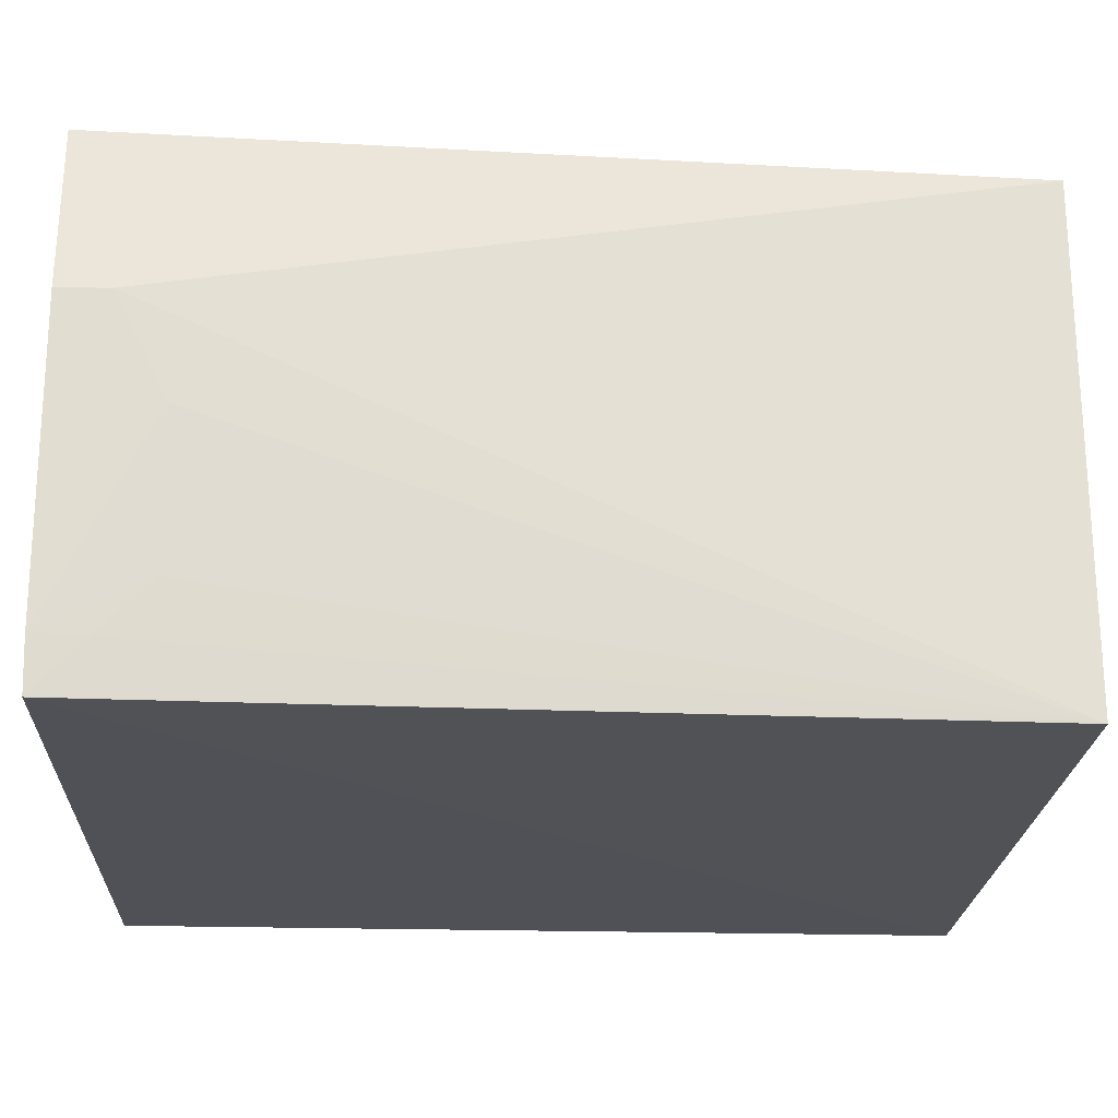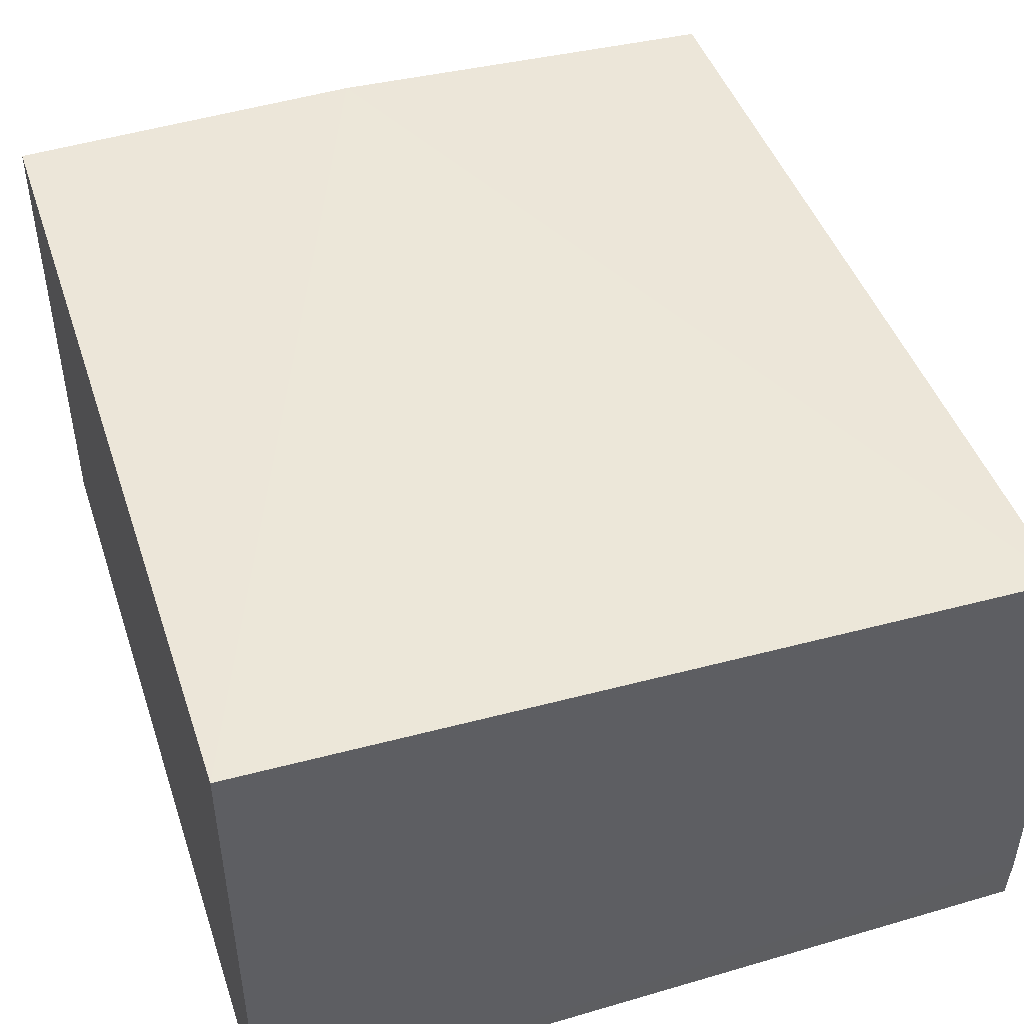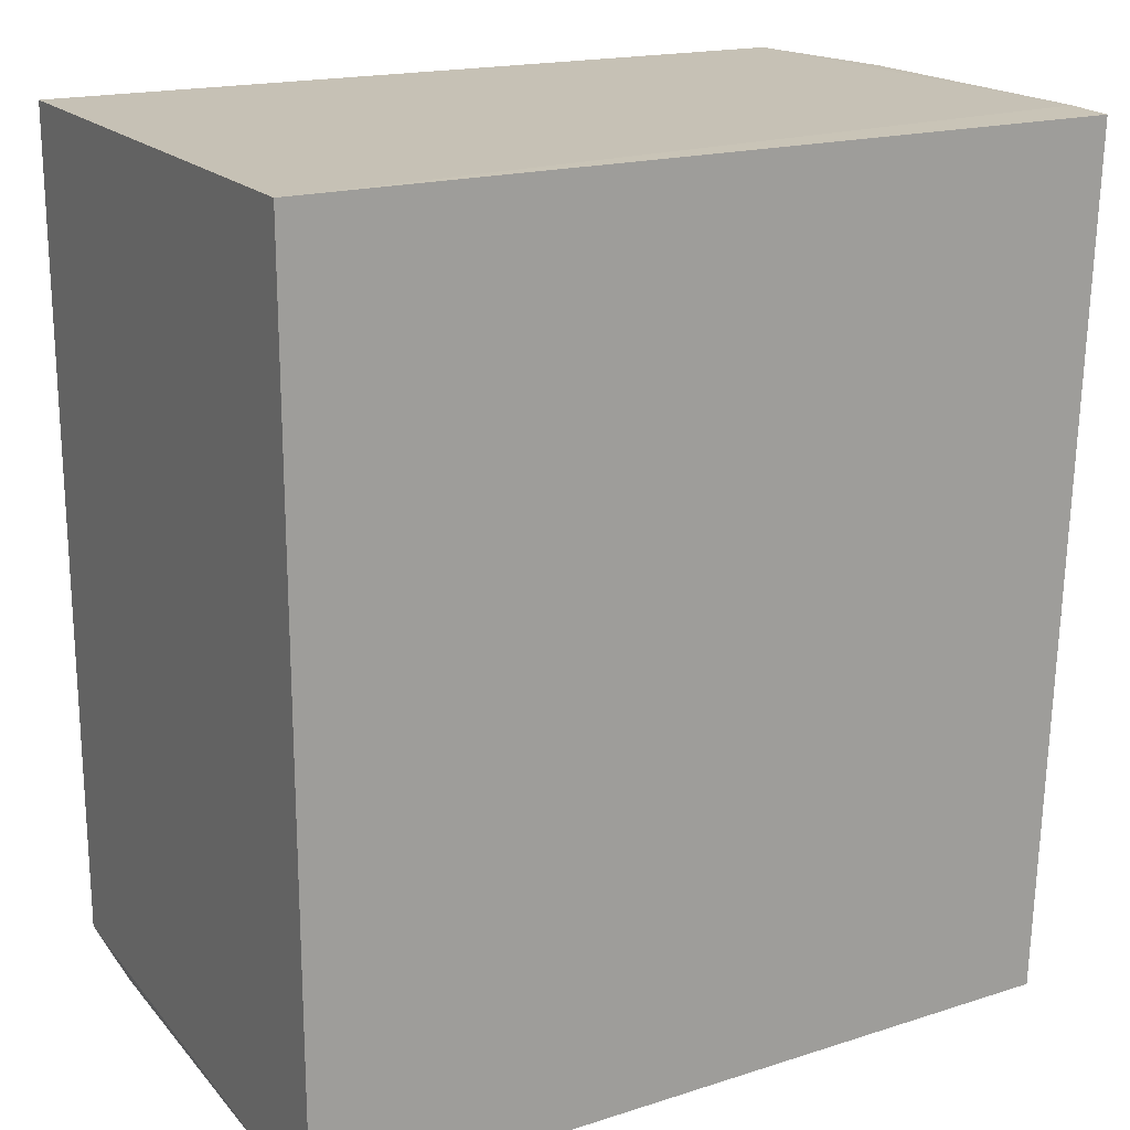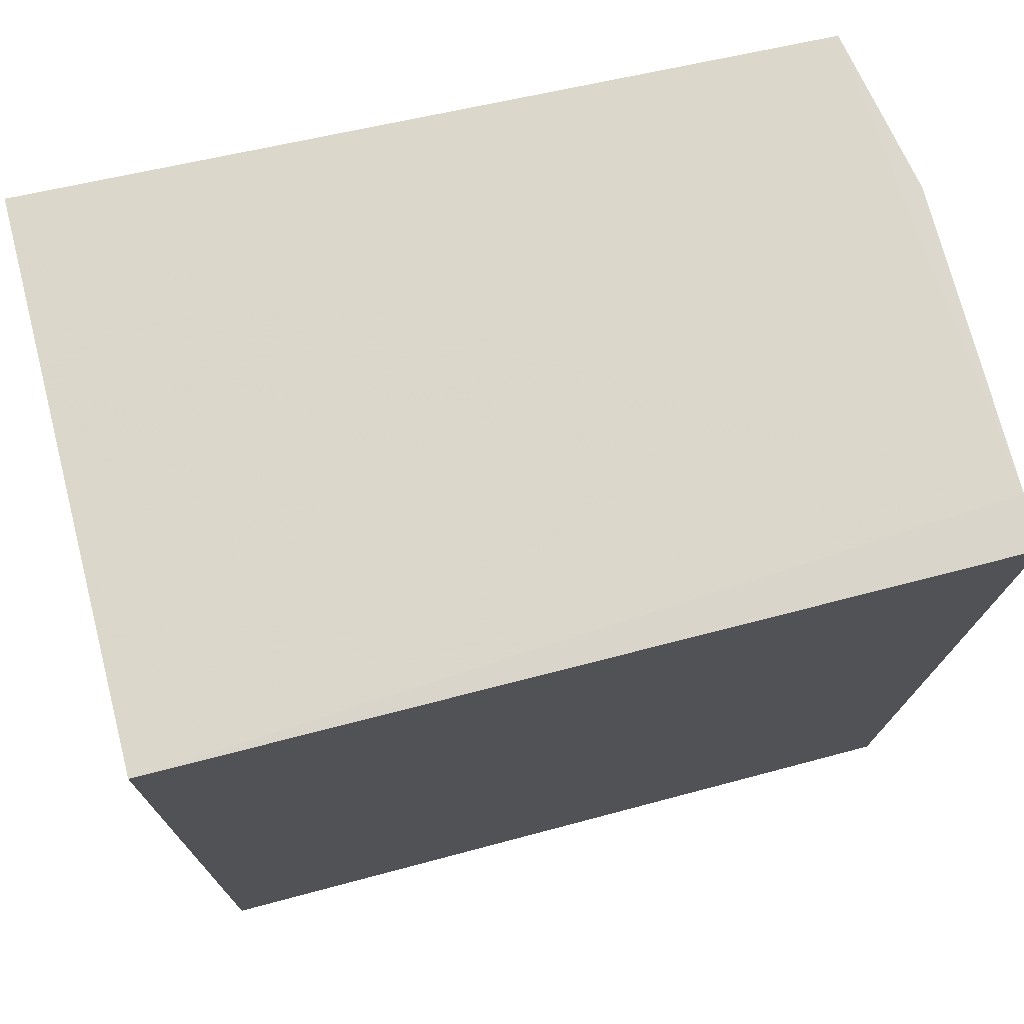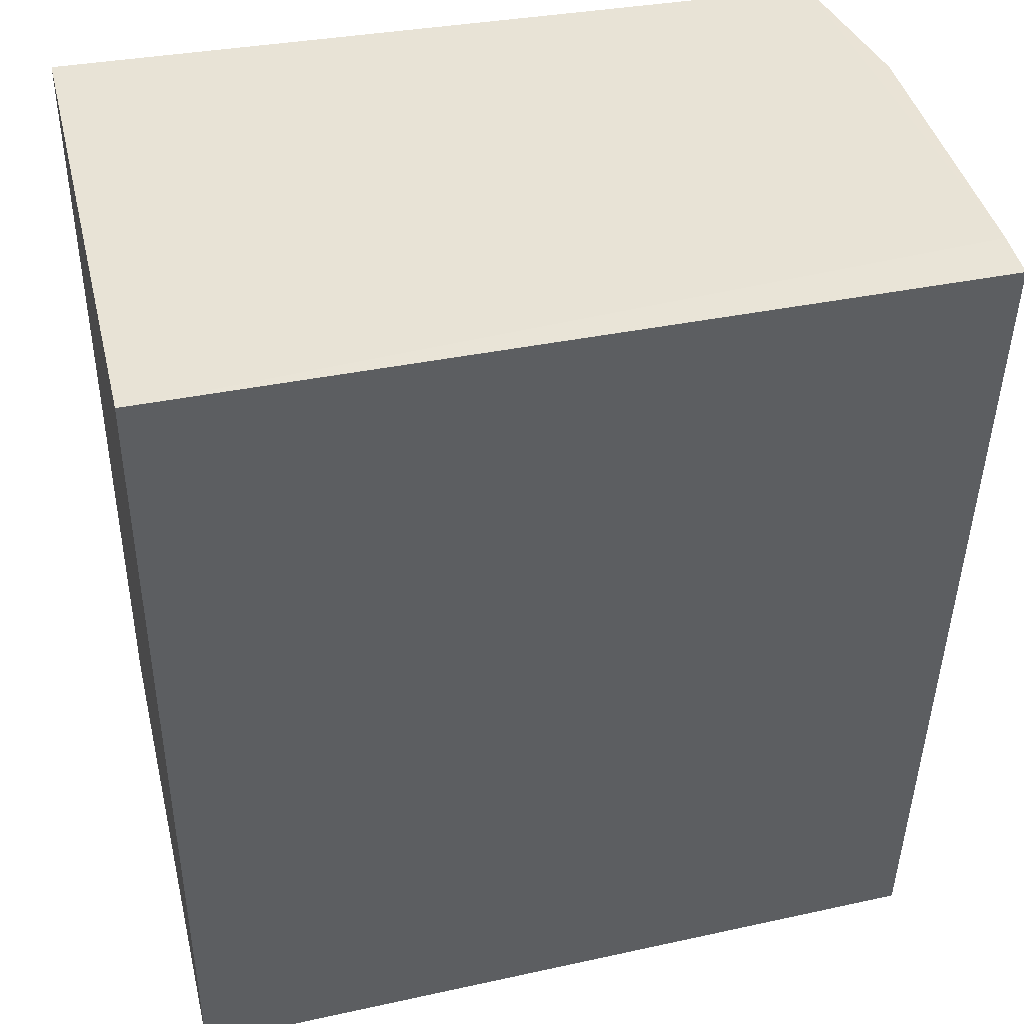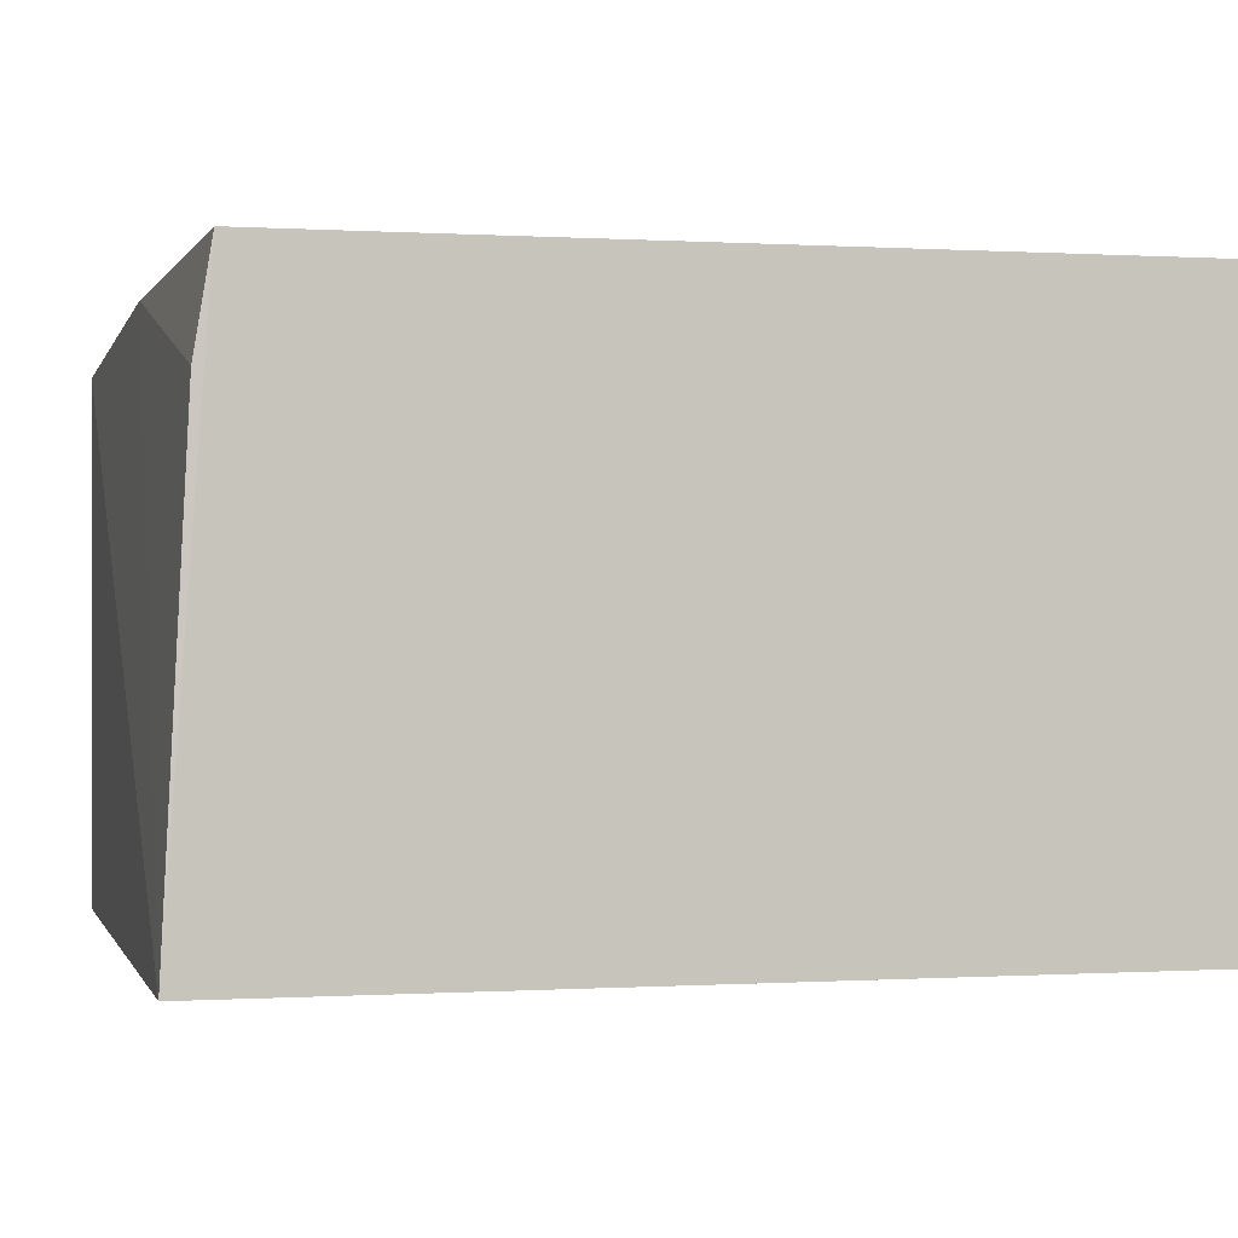
<metadata>
{"format":"obj","ext":"obj","renderer":"f3d","projection":"perspective","resolution":1024,"background":"white","views":[{"elev":-20.5,"azim":86.8,"up":"+Y"},{"elev":48.1,"azim":-18.2,"up":"+Y"},{"elev":18.7,"azim":-29.2,"up":"+Z"},{"elev":73.4,"azim":-14.4,"up":"+Z"},{"elev":41.9,"azim":-13.6,"up":"+Z"},{"elev":-0.9,"azim":-105.1,"up":"+Y"}]}
</metadata>
<code>
v 0.0288 0.02035 0.03249
v 0.02985 0.00141 0.03244
v 0.02798 0.01996 0.000801
v 0.0002936 0.02127 0.001551
v 0.000279 0.001409 0.03244
v 0.01326 0.0209 0.0009583
v 0.02989 0.01436 0.03062
v 0.0299 0.003296 0.03249
v 0.000283 0.02149 0.03244
v 0.0002975 0.0014 0.0001749
v 0.02991 0.01431 0.03246
v 0.02879 0.00147 0.0009089
v 0.0003424 0.01767 0.0009695
v 0.02988 0.01066 0.02881
v 0.02984 0.005144 0.02879
v 0.02986 0.003297 0.03064
f 6 1 3
f 7 3 1
f 8 5 2
f 9 4 5
f 9 6 4
f 9 1 6
f 9 8 1
f 9 5 8
f 10 2 5
f 10 5 4
f 10 6 3
f 11 7 1
f 11 1 8
f 12 3 7
f 12 10 3
f 12 2 10
f 13 10 4
f 13 4 6
f 13 6 10
f 14 11 8
f 14 7 11
f 14 12 7
f 15 14 8
f 15 12 14
f 16 15 8
f 16 8 2
f 16 2 12
f 16 12 15

</code>
